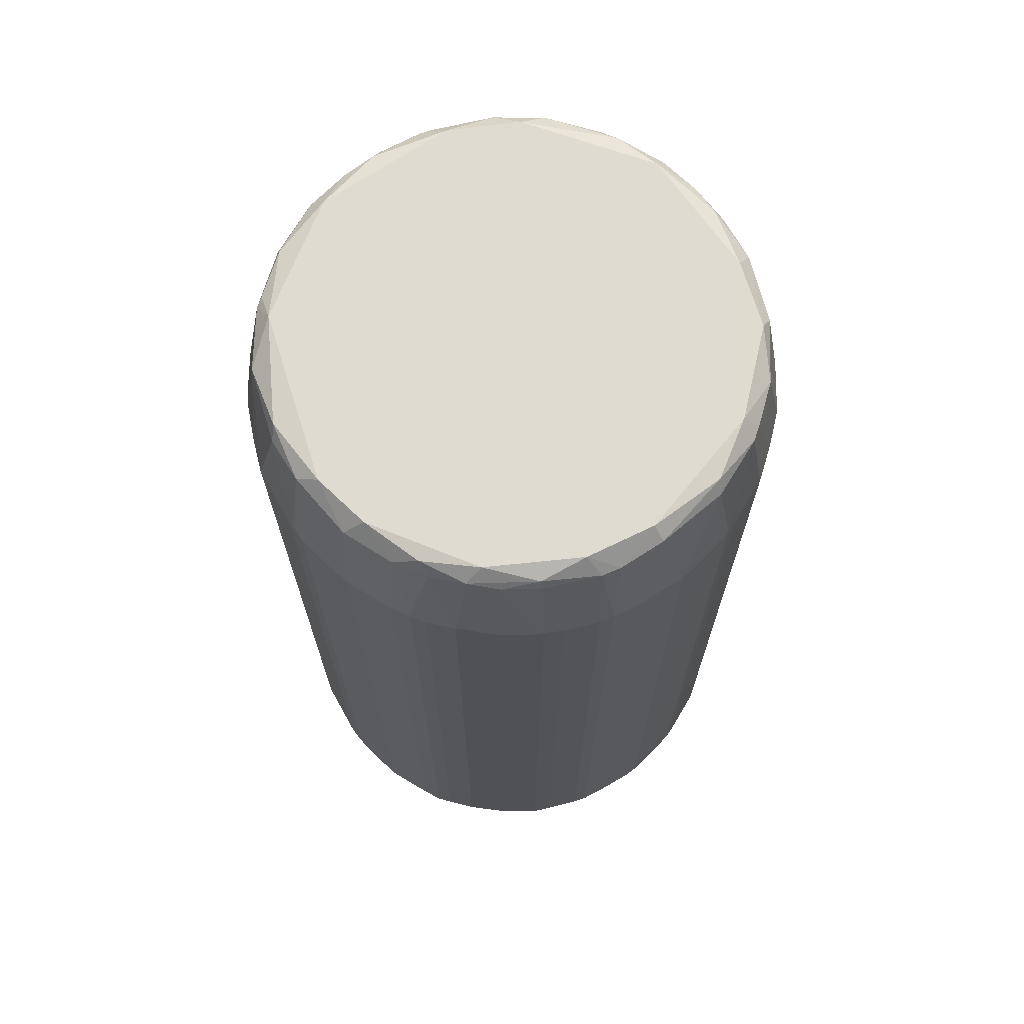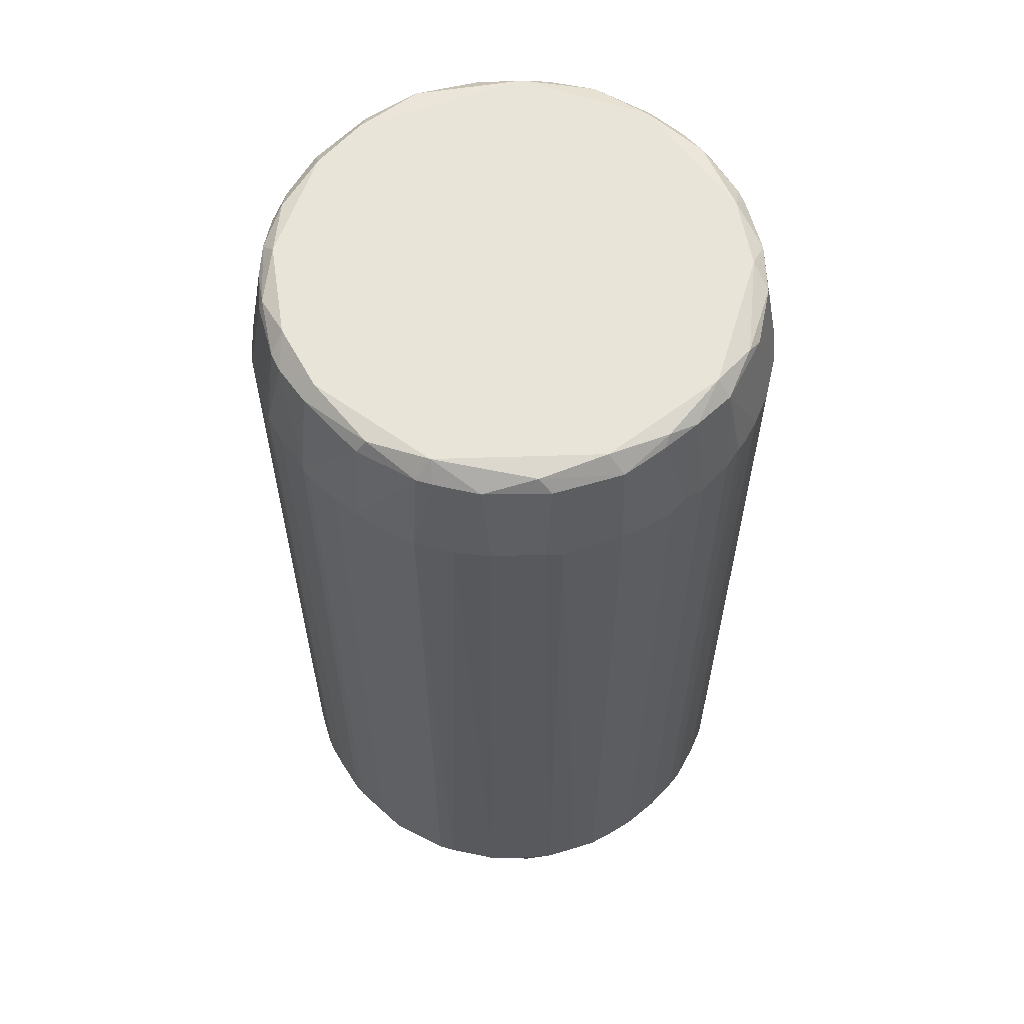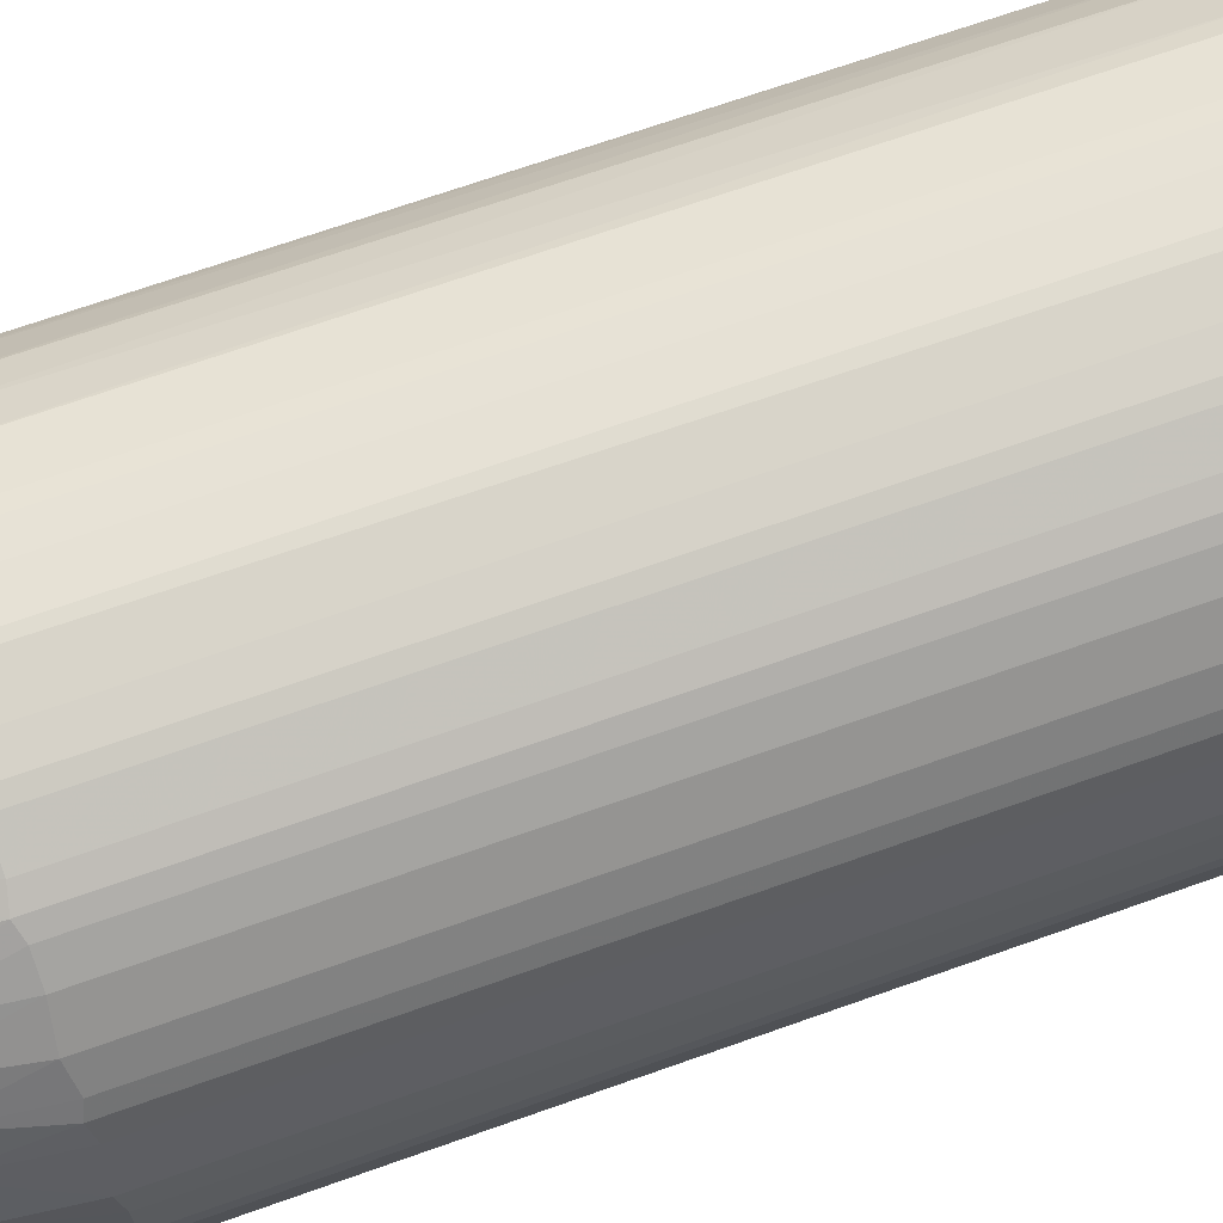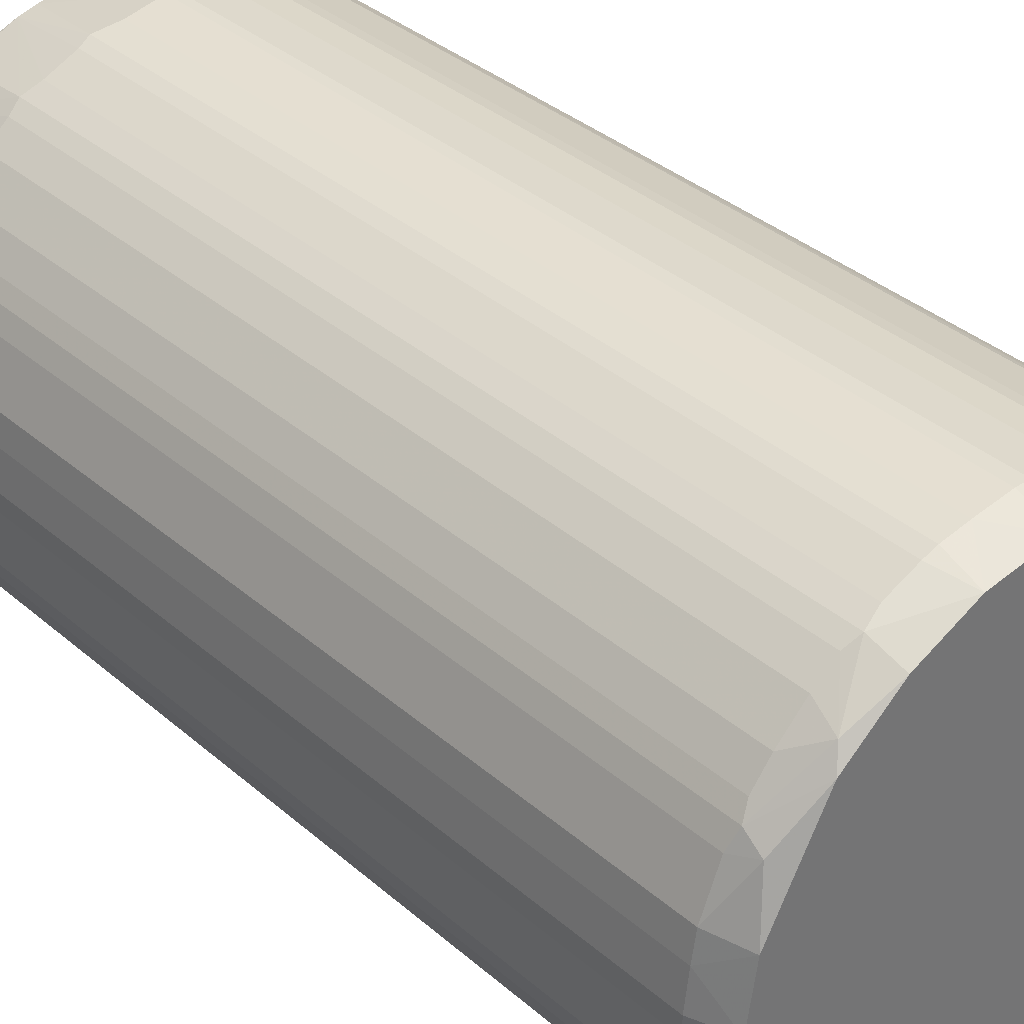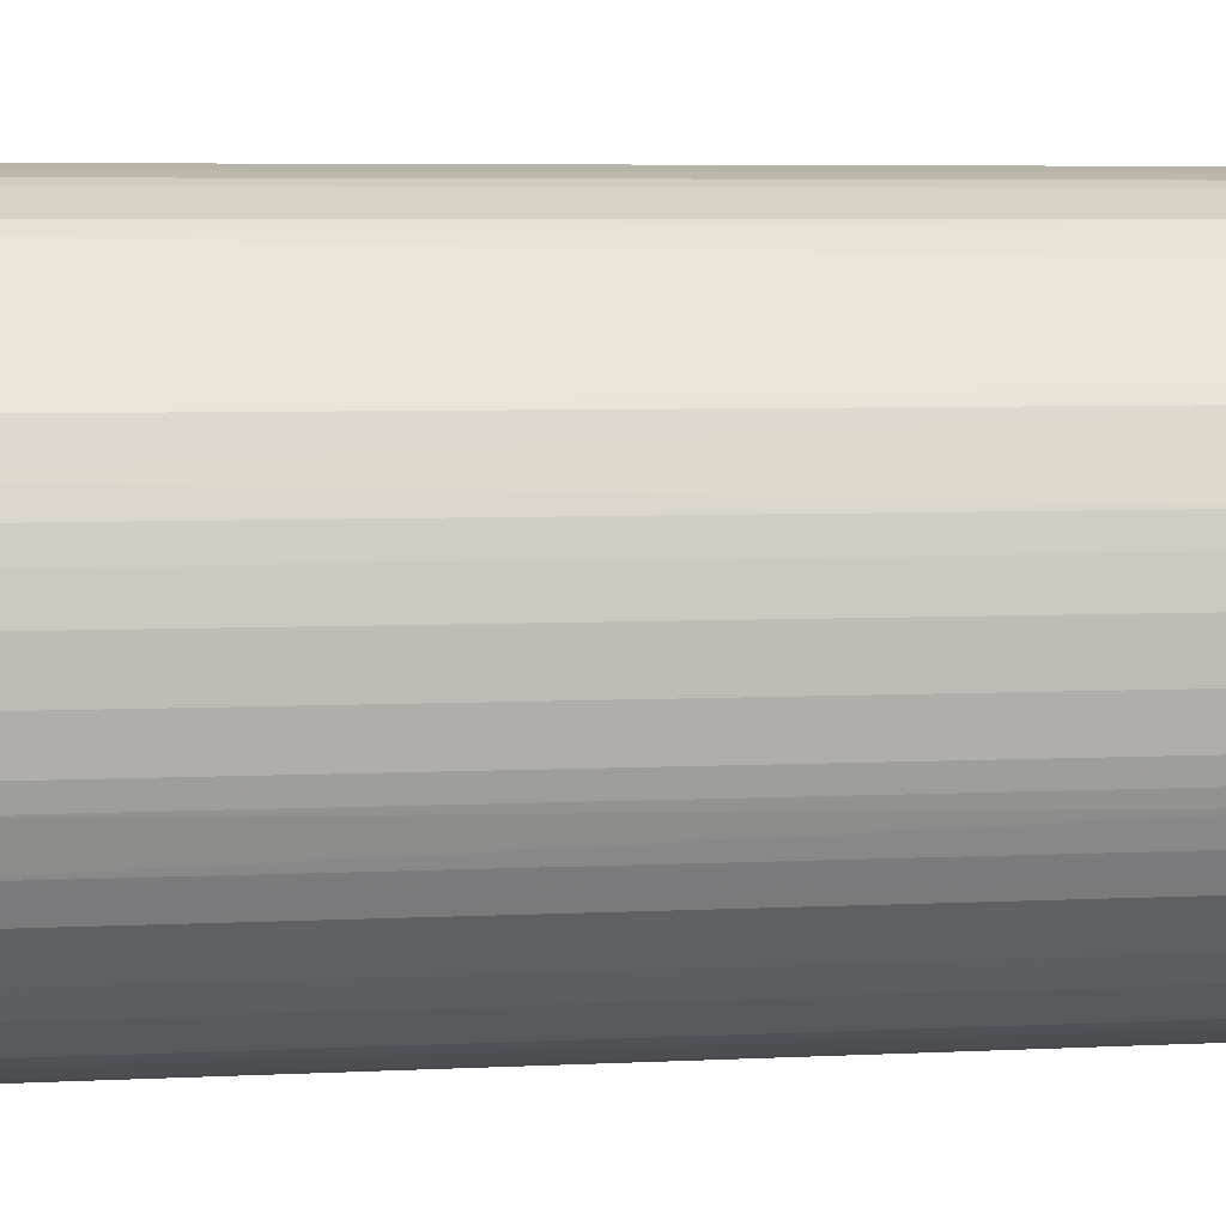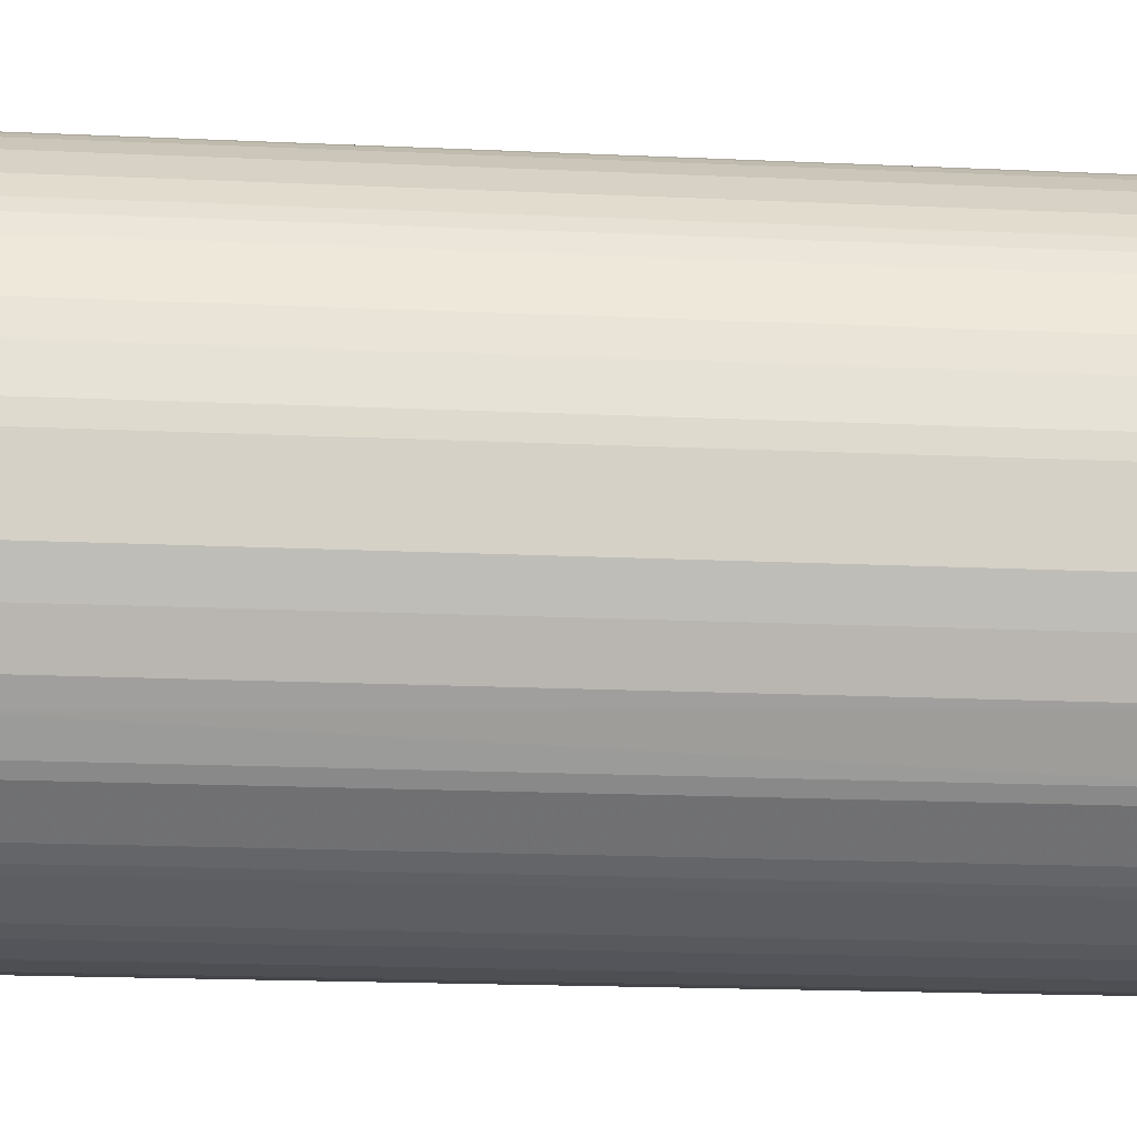
<metadata>
{"format":"obj","ext":"obj","renderer":"f3d","projection":"perspective","resolution":1024,"background":"white","views":[{"elev":69.8,"azim":142.6,"up":"+Z"},{"elev":60.2,"azim":-130.0,"up":"+Z"},{"elev":69.7,"azim":70.5,"up":"+Y"},{"elev":36.0,"azim":138.4,"up":"+Y"},{"elev":5.4,"azim":-99.2,"up":"+Y"},{"elev":-18.0,"azim":84.8,"up":"+Y"}]}
</metadata>
<code>
o convex_0
v -0.03539 0.00167 0.002216
v 0.03623 -0.000204 0.1178
v 0.03623 -0.000834 0.1178
v -0.03287 0.001677 0.1316
v -0.002714 -0.03601 0.004721
v 0.01173 0.03435 0.004721
v -0.009624 0.03497 0.1178
v -0.01088 -0.03224 0.1297
v 0.03058 -0.01842 0.002203
v 0.02241 -0.02533 0.1304
v 0.01738 0.02869 0.131
v -0.02533 0.02617 0.004721
v 0.03121 0.01676 0.00158
v -0.02722 -0.02407 0.004721
v -0.03162 -0.01779 0.1178
v -0.03162 0.01801 0.1172
v 0.01047 -0.03475 0.1172
v 0.01738 -0.03035 0.000322
v -0.009624 0.03308 -0.000314
v 0.02744 0.02366 0.1178
v 0.03623 -0.001463 0.004721
v 0.02618 -0.02533 0.1172
v -0.01654 0.02743 0.1323
v -0.01905 -0.03098 0.1178
v 0.03184 0.001047 0.1323
v 0.00984 0.03497 0.1178
v -0.01842 -0.0291 -0.000314
v -0.03602 0.000418 0.1184
v -0.03476 -0.01025 0.004098
v 0.03497 -0.01025 0.1172
v -0.02031 -0.0247 0.1323
v -0.03476 0.01047 0.004721
v 0.03497 0.009839 0.1178
v -0.000833 0.03623 0.004721
v 0.02053 0.02995 0.004721
v -0.01779 0.03183 0.1172
v -0.002714 -0.03601 0.1172
v 0.01801 -0.03161 0.004721
v 0.03435 0.001047 -0.000314
v -0.01779 0.03183 0.004721
v -0.01214 -0.03412 0.004721
v 0.03121 0.01864 0.004085
v 0.01864 0.03121 0.1178
v 0.007958 -0.03099 0.1323
v -0.03099 0.01487 -0.000314
v 0.007329 -0.03539 0.004721
v 0.03497 0.009839 0.004734
v 0.001678 0.03183 0.1323
v 0.03058 -0.01968 0.004721
v 0.01801 0.02932 -0.000314
v -0.02596 0.02555 0.1178
v 0.03497 -0.01025 0.004734
v 0.000419 0.03623 0.1178
v -0.03476 -0.01025 0.1178
v 0.02806 0.01738 0.1316
v 0.01801 -0.03161 0.1178
v -0.03476 0.01047 0.1178
v -0.0291 0.01801 0.1297
v -0.03162 0.01801 0.004721
v -0.02659 -0.0247 0.1178
v -0.01905 -0.03098 0.004721
v 0.02492 -0.02659 0.004721
v -0.01025 -0.03476 0.1178
v -0.02973 -0.01528 0.131
v 0.03058 -0.01968 0.1172
v 0.03184 -0.008995 0.1316
v -0.009624 0.03497 0.004085
v -0.03602 -0.002715 0.004721
v -0.03287 -0.01025 -0.000314
v 0.03121 0.01864 0.1178
v -0.03099 -0.01905 0.004721
v 0.0023 -0.03413 -0.000314
v 0.02744 0.02366 0.004721
v 0.0023 -0.03602 0.1172
v -0.03602 0.002929 0.004721
v -0.008372 0.03309 0.1297
v 0.009217 -0.03287 0.1297
v 0.00607 0.0356 0.004721
v 0.02367 0.02743 0.1172
v -0.02408 -0.02721 0.004721
v 0.02995 -0.01716 -0.000314
v 0.03309 0.007957 0.1297
v -0.02408 -0.02407 0.1304
v 0.007958 0.03309 0.1297
v -0.01842 0.02869 0.1297
v 0.02932 -0.01779 0.1297
v -0.03036 0.009839 0.1323
v 0.01047 -0.03475 0.004721
v -0.03539 -0.007744 0.1172
v 0.03623 0.001047 0.004721
v -0.02156 0.0268 -0.000314
v -0.001462 -0.03287 0.1316
v -0.03287 -0.008995 0.1297
v 0.001048 0.03435 -0.000314
v 0.02367 -0.02156 0.1323
v -0.03287 -0.01528 0.004721
v -0.03287 0.009209 0.1297
v 0.02492 0.02304 0.1304
v 0.02241 0.02303 0.1323
v -0.02408 -0.02721 0.1172
v -0.02219 0.02869 0.1172
v 0.0023 -0.03602 0.004721
v -0.02847 0.02241 0.004721
v -0.01025 -0.03476 0.004085
v 0.03309 -0.01465 0.1172
v -0.03602 0.002929 0.1172
v 0.03247 0.01613 0.1172
v 0.03372 -0.001456 0.1304
v 0.01864 0.03121 0.004085
v 0.02555 0.02304 -0.000314
v -0.03099 -0.01905 0.1172
v -0.02533 -0.02345 -0.000314
v 0.02492 -0.02659 0.1172
v -0.03099 -0.008373 0.1323
v -0.01654 -0.03224 0.1172
v 0.02367 0.02743 0.004721
v 0.0356 0.006069 0.1172
v 0.01613 0.03246 0.1172
v -0.005854 0.0356 0.1172
v -0.03602 -0.002715 0.1172
v 0.01676 -0.0291 0.131
v -0.02345 0.02492 0.1297
v 0.0243 -0.0247 -0.000314
v -0.03036 0.01989 0.1178
v -0.01968 0.03058 0.004721
v 0.001678 0.03372 0.1304
v -0.01842 -0.02847 0.1304
v 0.0199 -0.03036 0.004721
v 0.02618 -0.02533 0.004721
v 0.03058 0.01487 0.1297
v 0.01676 -0.03224 0.004721
v -0.03539 0.007328 0.1172
v 0.03247 0.01613 0.004734
v -0.009624 -0.03349 0.000322
v -0.03287 -0.01528 0.1172
v 0.03309 -0.01465 0.004734
v -0.03539 -0.007744 0.004721
v -0.007113 -0.03538 0.1172
v 0.02995 0.02052 0.1172
v -0.01151 0.03434 0.1172
v -0.0335 0.007328 -0.000314
v 0.007329 -0.03539 0.1172
v -0.02722 0.01864 0.1316
v -0.002714 -0.0335 0.1304
v 0.00984 0.03309 -0.000314
v -0.01151 -0.02973 0.1323
v 0.03309 0.009209 -0.000314
v 0.001048 0.03623 0.004721
v 0.00607 0.0356 0.1172
v 0.03309 -0.009625 -0.000314
v 0.00984 0.03497 0.004721
v -0.0291 -0.01779 0.1297
v 0.03309 -0.007744 0.1297
v 0.01738 0.02932 0.1297
v -0.009002 0.03183 0.1316
v -0.02847 0.02053 0.000945
v -0.01654 -0.03224 0.004721
v -0.0335 -0.002715 0.1304
v 0.01173 0.03435 0.1172
v 0.0199 -0.03036 0.1172
v 0.0356 0.006069 0.004721
v -0.03539 0.007328 0.004721
v 0.02053 0.02995 0.1172
v 0.02869 -0.02219 0.1172
v -0.000833 0.03623 0.1172
v 0.01676 -0.03224 0.1172
v 0.03623 0.001047 0.1172
v -0.02722 -0.02407 0.1172
v 0.00984 -0.03287 -0.000314
v 0.03623 -0.001463 0.1172
v -0.03036 -0.01779 0.000945
v -0.03413 -0.01214 0.1172
v -0.01214 -0.03412 0.1172
v 0.01613 0.03246 0.004721
v 0.02995 0.02052 0.004721
v -0.007113 -0.03538 0.004721
v -0.0335 0.01361 0.004721
v 0.0111 0.02995 0.1323
v -0.01151 0.03434 0.004721
v 0.02367 -0.0247 0.1297
v -0.01654 0.02995 0.1297
v -0.005854 0.0356 0.004721
v -0.03476 -0.000204 0.000322
v 0.01047 0.03246 0.1297
v 0.03058 0.009209 0.1323
v 0.00293 -0.0335 0.1304
v 0.02178 0.02618 0.1297
v -0.0335 0.002929 0.1304
v 0.01676 -0.02973 0.1297
v 0.0243 0.02555 0.000945
v 0.02806 0.01926 0.1297
v -0.009002 -0.03286 0.1297
f 92 146 192
f 2 3 21
f 25 23 31
f 27 19 39
f 25 31 44
f 19 27 45
f 23 25 48
f 39 19 50
f 21 30 52
f 16 57 58
f 19 40 67
f 45 27 69
f 27 39 72
f 37 5 74
f 1 68 75
f 68 28 75
f 20 73 79
f 60 14 80
f 27 61 80
f 61 24 80
f 72 39 81
f 31 64 83
f 31 23 87
f 17 46 88
f 29 54 89
f 2 21 90
f 21 39 90
f 40 19 91
f 19 45 91
f 89 54 93
f 50 19 94
f 19 67 94
f 67 34 94
f 25 44 95
f 66 25 95
f 86 66 95
f 71 15 96
f 58 57 97
f 4 87 97
f 20 79 98
f 48 25 99
f 98 11 99
f 55 98 99
f 60 80 100
f 80 24 100
f 24 83 100
f 83 60 100
f 12 51 101
f 85 36 101
f 5 72 102
f 72 46 102
f 74 5 102
f 46 74 102
f 51 12 103
f 63 41 104
f 52 30 105
f 65 49 105
f 86 65 105
f 30 86 105
f 75 28 106
f 33 47 107
f 42 70 107
f 3 2 108
f 25 66 108
f 2 82 108
f 82 25 108
f 43 35 109
f 42 13 110
f 39 50 110
f 15 71 111
f 71 14 111
f 69 27 112
f 80 14 112
f 27 80 112
f 62 22 113
f 64 31 114
f 87 4 114
f 31 87 114
f 93 64 114
f 8 24 115
f 24 61 115
f 35 79 116
f 79 73 116
f 47 33 117
f 33 82 117
f 43 109 118
f 67 7 119
f 7 76 119
f 28 68 120
f 68 89 120
f 89 93 120
f 44 77 121
f 10 95 121
f 95 44 121
f 51 58 122
f 23 85 122
f 101 51 122
f 85 101 122
f 62 18 123
f 81 9 123
f 72 81 123
f 16 58 124
f 58 51 124
f 59 16 124
f 51 103 124
f 103 59 124
f 36 40 125
f 91 12 125
f 40 91 125
f 12 101 125
f 101 36 125
f 53 76 126
f 48 84 126
f 84 53 126
f 24 8 127
f 83 24 127
f 31 83 127
f 38 18 128
f 56 38 128
f 18 62 128
f 62 113 128
f 9 49 129
f 22 62 129
f 123 9 129
f 62 123 129
f 82 33 130
f 33 107 130
f 107 70 130
f 18 38 131
f 38 56 131
f 17 88 131
f 88 18 131
f 57 32 132
f 97 57 132
f 75 106 132
f 106 97 132
f 13 42 133
f 47 13 133
f 107 47 133
f 42 107 133
f 27 72 134
f 72 5 134
f 5 104 134
f 93 54 135
f 96 15 135
f 49 9 136
f 9 52 136
f 52 105 136
f 105 49 136
f 29 89 137
f 89 68 137
f 5 37 138
f 63 104 138
f 70 42 139
f 73 20 139
f 36 7 140
f 40 36 140
f 7 67 140
f 32 45 141
f 45 69 141
f 46 17 142
f 74 46 142
f 17 77 142
f 77 74 142
f 87 23 143
f 58 97 143
f 97 87 143
f 23 122 143
f 122 58 143
f 37 74 144
f 50 94 145
f 94 78 145
f 6 109 145
f 109 50 145
f 44 31 146
f 92 44 146
f 127 8 146
f 31 127 146
f 13 47 147
f 110 13 147
f 39 110 147
f 34 53 148
f 94 34 148
f 78 94 148
f 26 78 149
f 84 26 149
f 53 84 149
f 148 53 149
f 78 148 149
f 39 21 150
f 21 52 150
f 52 9 150
f 9 81 150
f 81 39 150
f 26 6 151
f 78 26 151
f 6 145 151
f 145 78 151
f 60 83 152
f 83 64 152
f 64 93 152
f 15 111 152
f 135 15 152
f 93 135 152
f 30 3 153
f 86 30 153
f 66 86 153
f 3 108 153
f 108 66 153
f 23 48 155
f 48 126 155
f 126 76 155
f 45 59 156
f 12 91 156
f 91 45 156
f 103 12 156
f 59 103 156
f 61 27 157
f 104 41 157
f 115 61 157
f 41 115 157
f 27 134 157
f 134 104 157
f 114 4 158
f 93 114 158
f 28 120 158
f 120 93 158
f 6 26 159
f 118 6 159
f 56 128 160
f 128 113 160
f 90 39 161
f 47 117 161
f 117 90 161
f 147 47 161
f 39 147 161
f 1 75 162
f 132 32 162
f 75 132 162
f 141 1 162
f 32 141 162
f 35 43 163
f 79 35 163
f 49 65 164
f 86 22 164
f 65 86 164
f 129 49 164
f 22 129 164
f 53 34 165
f 76 53 165
f 34 119 165
f 119 76 165
f 56 77 166
f 77 17 166
f 17 131 166
f 131 56 166
f 82 2 167
f 2 90 167
f 117 82 167
f 90 117 167
f 14 60 168
f 111 14 168
f 60 152 168
f 152 111 168
f 46 72 169
f 18 88 169
f 88 46 169
f 123 18 169
f 72 123 169
f 21 3 170
f 3 30 170
f 30 21 170
f 29 69 171
f 14 71 171
f 96 29 171
f 71 96 171
f 69 112 171
f 112 14 171
f 54 29 172
f 29 96 172
f 135 54 172
f 96 135 172
f 63 8 173
f 41 63 173
f 8 115 173
f 115 41 173
f 109 6 174
f 6 118 174
f 118 109 174
f 42 73 175
f 139 42 175
f 73 139 175
f 104 5 176
f 5 138 176
f 138 104 176
f 45 32 177
f 57 16 177
f 32 57 177
f 16 59 177
f 59 45 177
f 84 48 178
f 99 11 178
f 48 99 178
f 67 40 179
f 40 140 179
f 140 67 179
f 22 86 180
f 95 10 180
f 86 95 180
f 113 22 180
f 56 160 180
f 160 113 180
f 7 36 181
f 76 7 181
f 36 85 181
f 85 23 181
f 23 155 181
f 155 76 181
f 34 67 182
f 119 34 182
f 67 119 182
f 68 1 183
f 69 29 183
f 29 137 183
f 137 68 183
f 1 141 183
f 141 69 183
f 26 84 184
f 43 118 184
f 154 43 184
f 11 154 184
f 159 26 184
f 118 159 184
f 178 11 184
f 84 178 184
f 25 82 185
f 99 25 185
f 55 99 185
f 82 130 185
f 130 55 185
f 77 44 186
f 74 77 186
f 44 92 186
f 144 74 186
f 92 144 186
f 11 98 187
f 98 79 187
f 43 154 187
f 154 11 187
f 163 43 187
f 79 163 187
f 4 97 188
f 106 28 188
f 97 106 188
f 158 4 188
f 28 158 188
f 77 56 189
f 10 121 189
f 121 77 189
f 180 10 189
f 56 180 189
f 73 42 190
f 109 35 190
f 50 109 190
f 110 50 190
f 42 110 190
f 35 116 190
f 116 73 190
f 98 55 191
f 20 98 191
f 55 130 191
f 130 70 191
f 70 139 191
f 139 20 191
f 8 63 192
f 138 37 192
f 63 138 192
f 37 144 192
f 144 92 192
f 146 8 192

</code>
